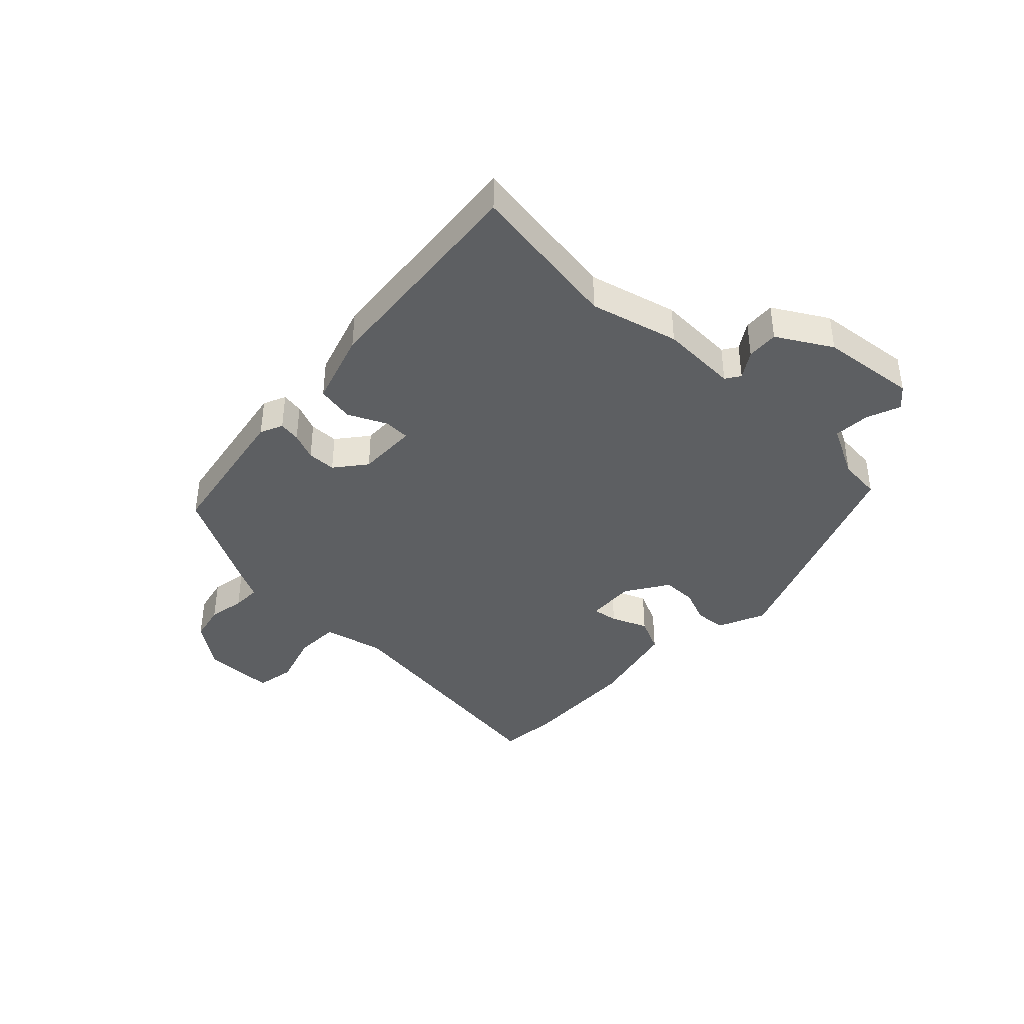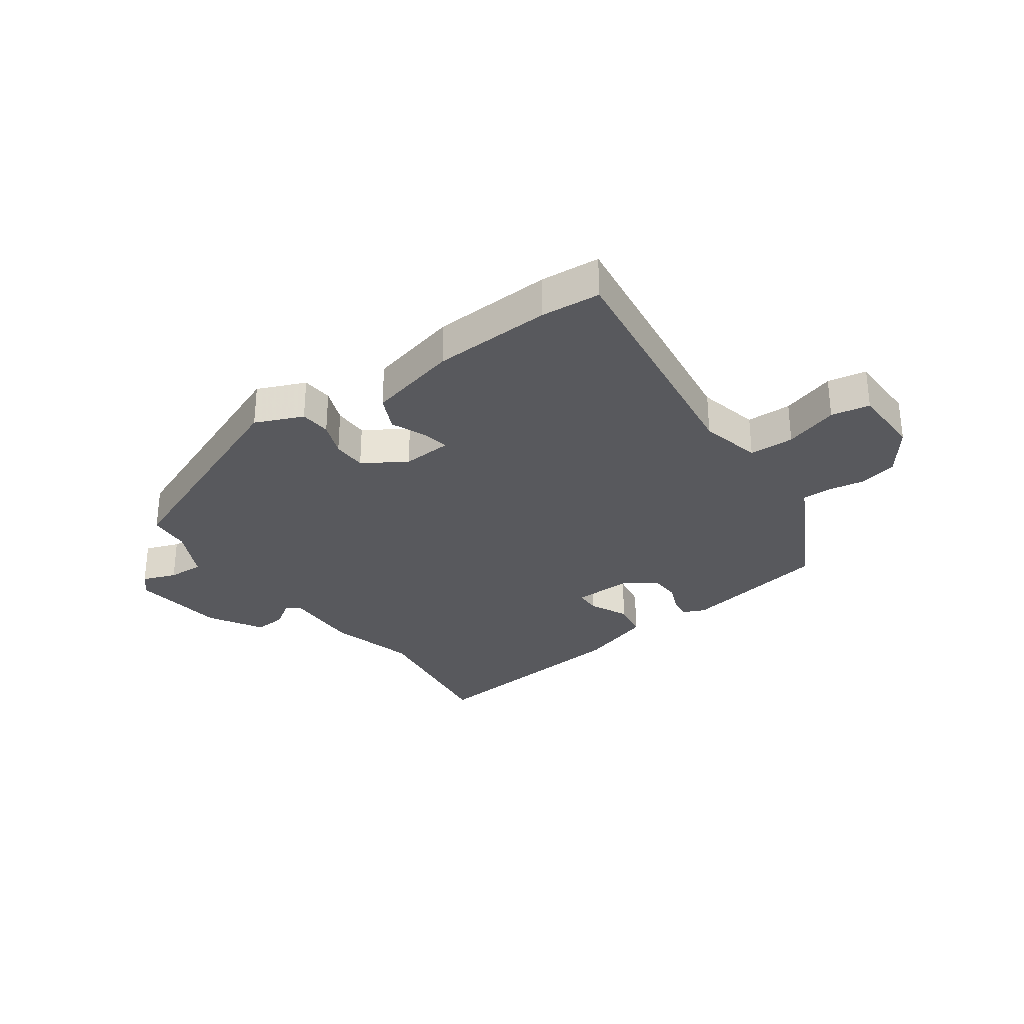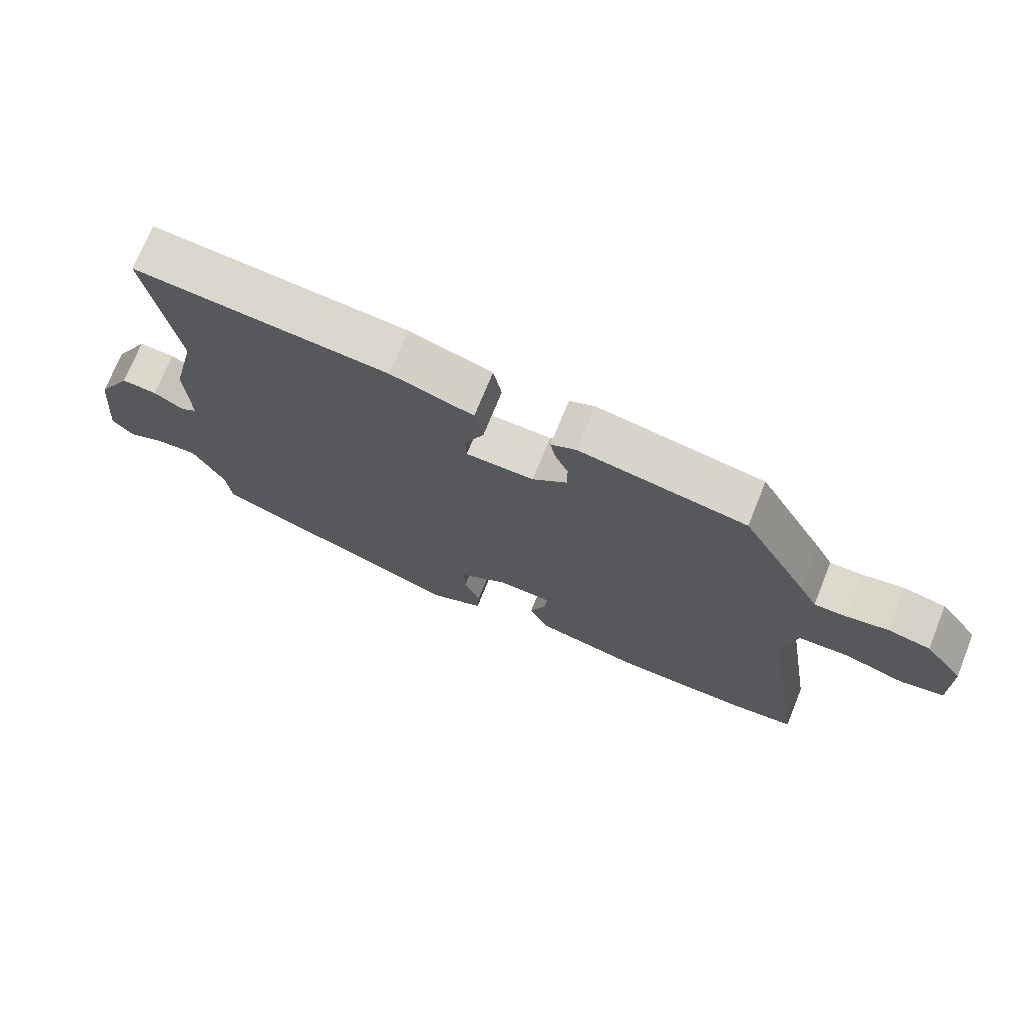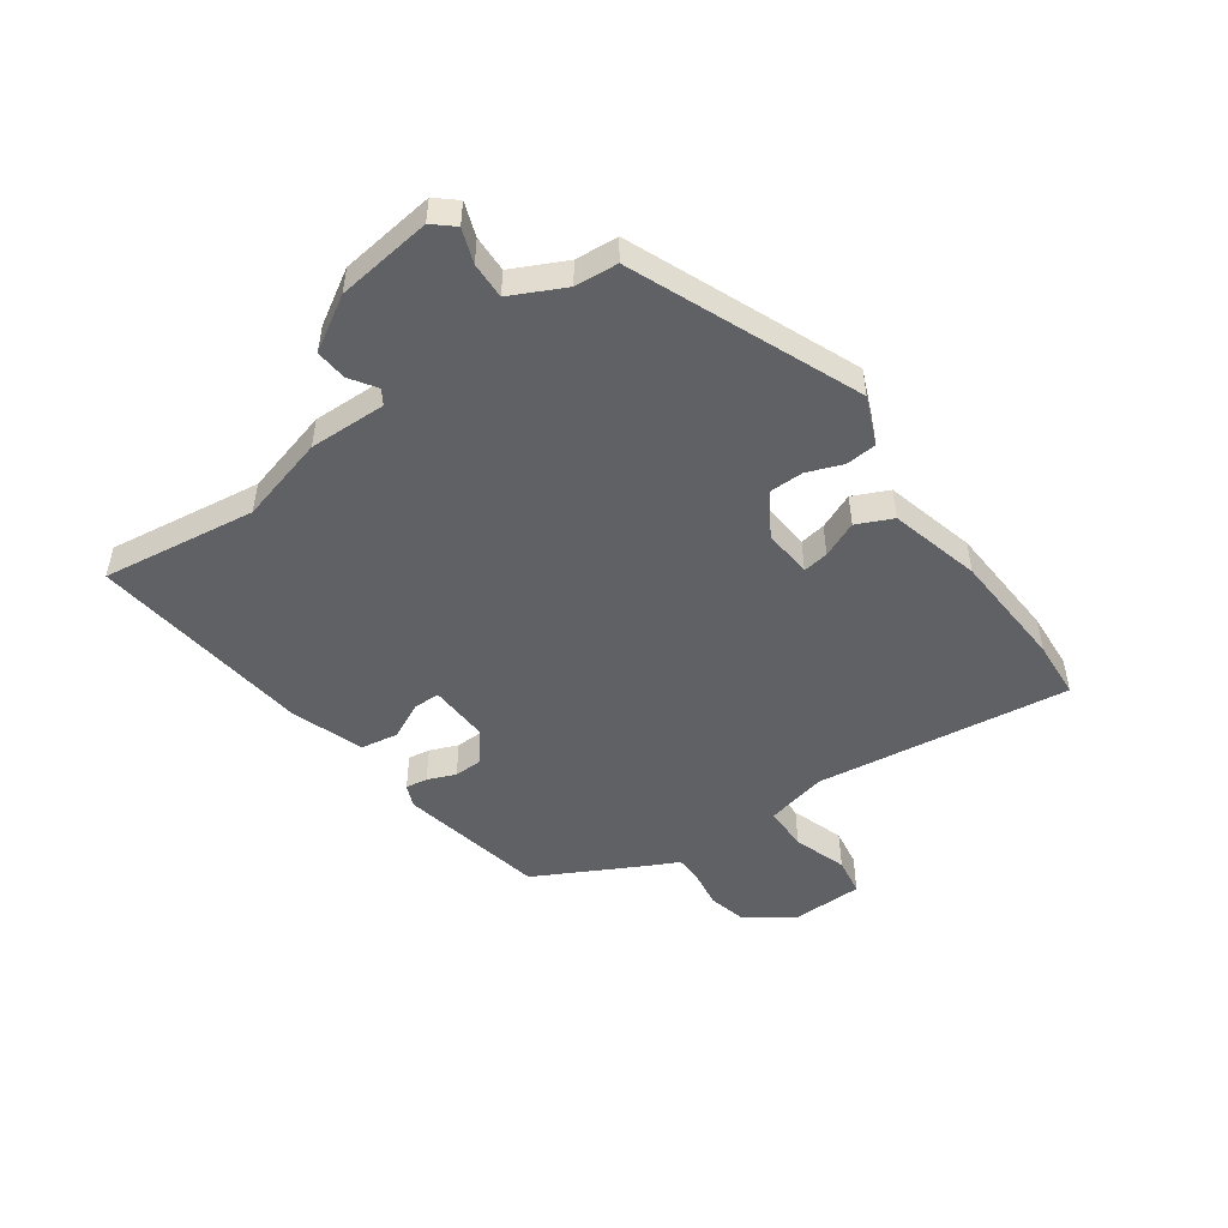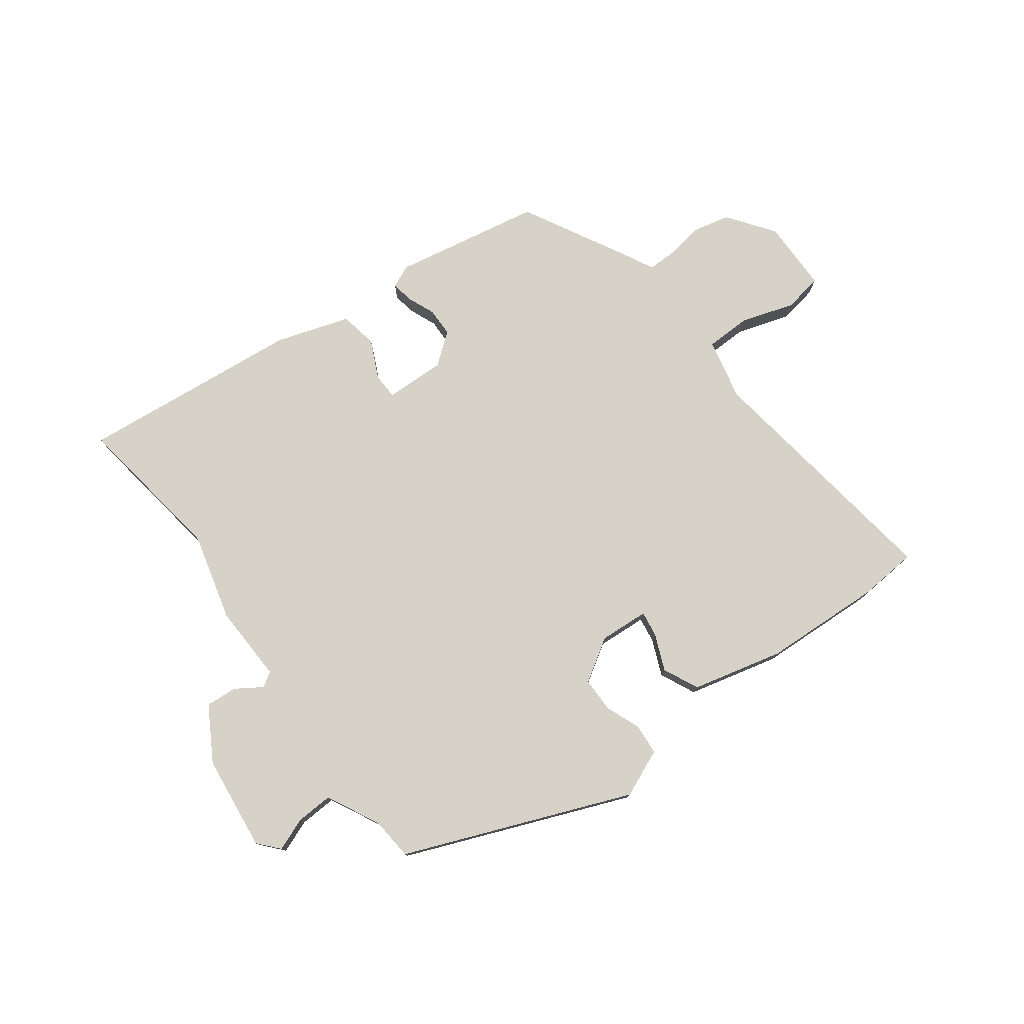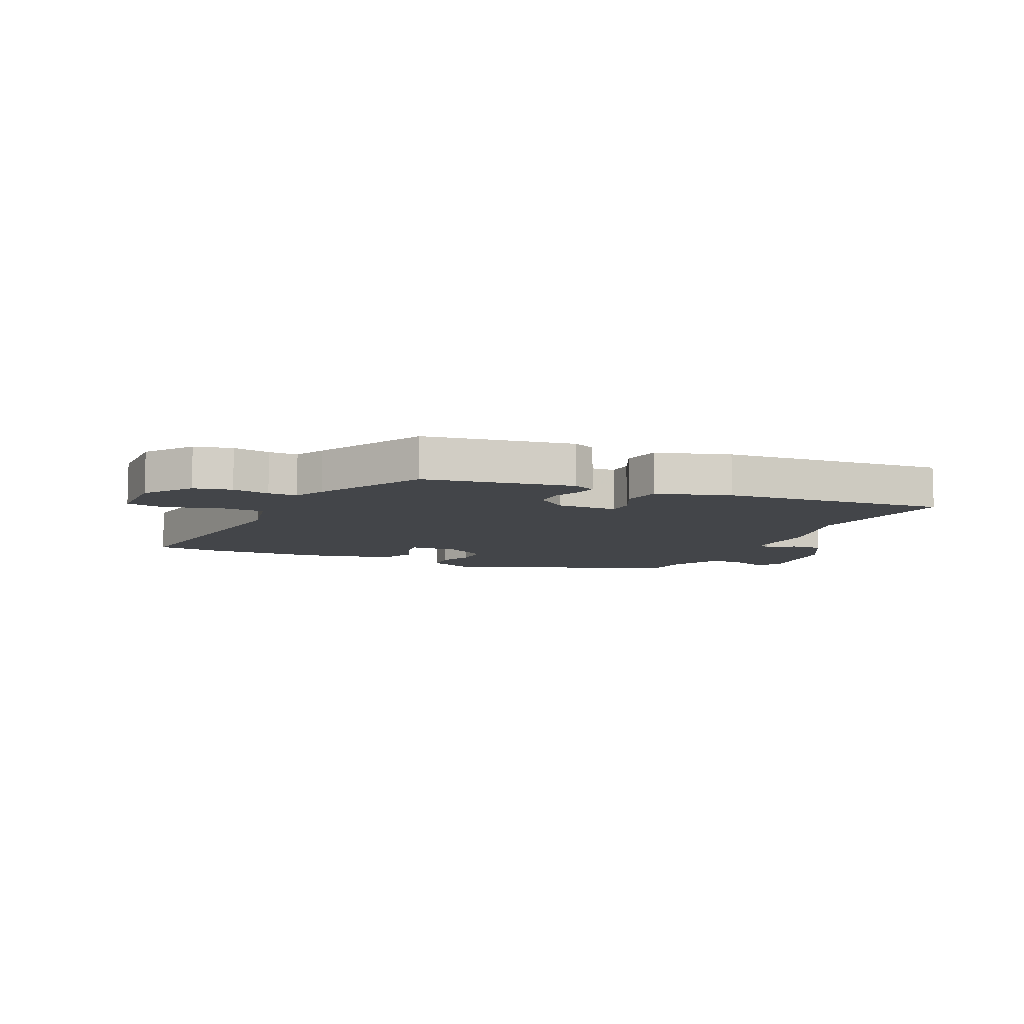
<metadata>
{"format":"obj","ext":"obj","renderer":"f3d","projection":"perspective","resolution":1024,"background":"white","views":[{"elev":-39.6,"azim":47.0,"up":"+Y"},{"elev":-30.1,"azim":-143.2,"up":"+Y"},{"elev":72.1,"azim":-158.0,"up":"+Z"},{"elev":-49.1,"azim":127.1,"up":"+Y"},{"elev":77.3,"azim":144.5,"up":"+Y"},{"elev":-8.7,"azim":-23.9,"up":"+Y"}]}
</metadata>
<code>
v 0.513 0.07 0.577
v 0.469 0.07 0.31
v 0.506 0.07 0.157
v 0.499 0.07 0.023
v 0.524 0.07 0.006
v 0.57 0.07 0.035
v 0.625 0.07 0.038
v 0.678 0.07 -0.056
v 0.694 0.07 -0.222
v 0.662 0.07 -0.257
v 0.604 0.07 -0.234
v 0.541 0.07 -0.23
v 0.493 0.07 -0.321
v 0.485 0.07 -0.395
v 0.09 0.07 -0.545
v 0.008 0.07 -0.508
v 0.005 0.07 -0.454
v 0.03 0.07 -0.394
v 0.031 0.07 -0.334
v -0.042 0.07 -0.286
v -0.128 0.07 -0.29
v -0.122 0.07 -0.335
v -0.097 0.07 -0.398
v -0.127 0.07 -0.459
v -0.286 0.07 -0.495
v -0.493 0.07 -0.501
v -0.595 0.07 -0.491
v -0.525 0.07 -0.052
v -0.547 0.07 0.055
v -0.625 0.07 0.058
v -0.719 0.07 0.03
v -0.786 0.07 0.043
v -0.785 0.07 0.168
v -0.725 0.07 0.247
v -0.659 0.07 0.261
v -0.595 0.07 0.249
v -0.545 0.07 0.248
v -0.518 0.07 0.299
v -0.415 0.07 0.482
v -0.157 0.07 0.525
v -0.118 0.07 0.507
v -0.125 0.07 0.469
v -0.146 0.07 0.421
v -0.146 0.07 0.371
v -0.093 0.07 0.328
v 0.012 0.07 0.329
v 0.014 0.07 0.374
v -0.016 0.07 0.441
v -0.003 0.07 0.506
v 0.125 0.07 0.545
v 0.513 0 0.577
v 0.469 0 0.31
v 0.506 0 0.157
v 0.499 0 0.023
v 0.524 0 0.006
v 0.57 0 0.035
v 0.625 0 0.038
v 0.678 0 -0.056
v 0.694 0 -0.222
v 0.662 0 -0.257
v 0.604 0 -0.234
v 0.541 0 -0.23
v 0.493 0 -0.321
v 0.485 0 -0.395
v 0.09 0 -0.545
v 0.008 0 -0.508
v 0.005 0 -0.454
v 0.03 0 -0.394
v 0.031 0 -0.334
v -0.042 0 -0.286
v -0.128 0 -0.29
v -0.122 0 -0.335
v -0.097 0 -0.398
v -0.127 0 -0.459
v -0.286 0 -0.495
v -0.493 0 -0.501
v -0.595 0 -0.491
v -0.525 0 -0.052
v -0.547 0 0.055
v -0.625 0 0.058
v -0.719 0 0.03
v -0.786 0 0.043
v -0.785 0 0.168
v -0.725 0 0.247
v -0.659 0 0.261
v -0.595 0 0.249
v -0.545 0 0.248
v -0.518 0 0.299
v -0.415 0 0.482
v -0.157 0 0.525
v -0.118 0 0.507
v -0.125 0 0.469
v -0.146 0 0.421
v -0.146 0 0.371
v -0.093 0 0.328
v 0.012 0 0.329
v 0.014 0 0.374
v -0.016 0 0.441
v -0.003 0 0.506
v 0.125 0 0.545
f 47 48 49 50
f 46 47 50 1
f 40 41 42 43
f 40 43 44
f 37 38 39 40
f 37 40 44
f 33 34 35 36
f 33 36 37
f 30 31 32 33
f 29 30 33 37
f 28 29 37 44
f 22 23 24 25
f 21 22 25 26
f 15 16 17 18
f 13 14 15 18
f 12 13 18 19
f 8 9 10 11
f 8 11 12
f 5 6 7 8
f 5 8 12 19
f 2 3 4
f 46 1 2
f 45 46 2 4
f 28 44 45
f 21 26 27 28
f 20 21 28 45
f 19 20 45
f 4 5 19 45
f 100 99 98 97
f 51 100 97 96
f 93 92 91 90
f 94 93 90
f 90 89 88 87
f 94 90 87
f 86 85 84 83
f 87 86 83
f 83 82 81 80
f 87 83 80 79
f 94 87 79 78
f 75 74 73 72
f 76 75 72 71
f 68 67 66 65
f 68 65 64 63
f 69 68 63 62
f 61 60 59 58
f 62 61 58
f 58 57 56 55
f 69 62 58 55
f 54 53 52
f 52 51 96
f 54 52 96 95
f 95 94 78
f 78 77 76 71
f 95 78 71 70
f 95 70 69
f 95 69 55 54
f 1 51 52 2
f 2 52 53 3
f 3 53 54 4
f 4 54 55 5
f 5 55 56 6
f 6 56 57 7
f 7 57 58 8
f 8 58 59 9
f 9 59 60 10
f 10 60 61 11
f 11 61 62 12
f 12 62 63 13
f 13 63 64 14
f 14 64 65 15
f 15 65 66 16
f 16 66 67 17
f 17 67 68 18
f 18 68 69 19
f 19 69 70 20
f 20 70 71 21
f 21 71 72 22
f 22 72 73 23
f 23 73 74 24
f 24 74 75 25
f 25 75 76 26
f 26 76 77 27
f 27 77 78 28
f 28 78 79 29
f 29 79 80 30
f 30 80 81 31
f 31 81 82 32
f 32 82 83 33
f 33 83 84 34
f 34 84 85 35
f 35 85 86 36
f 36 86 87 37
f 37 87 88 38
f 38 88 89 39
f 39 89 90 40
f 40 90 91 41
f 41 91 92 42
f 42 92 93 43
f 43 93 94 44
f 44 94 95 45
f 45 95 96 46
f 46 96 97 47
f 47 97 98 48
f 48 98 99 49
f 49 99 100 50
f 50 100 51 1

</code>
